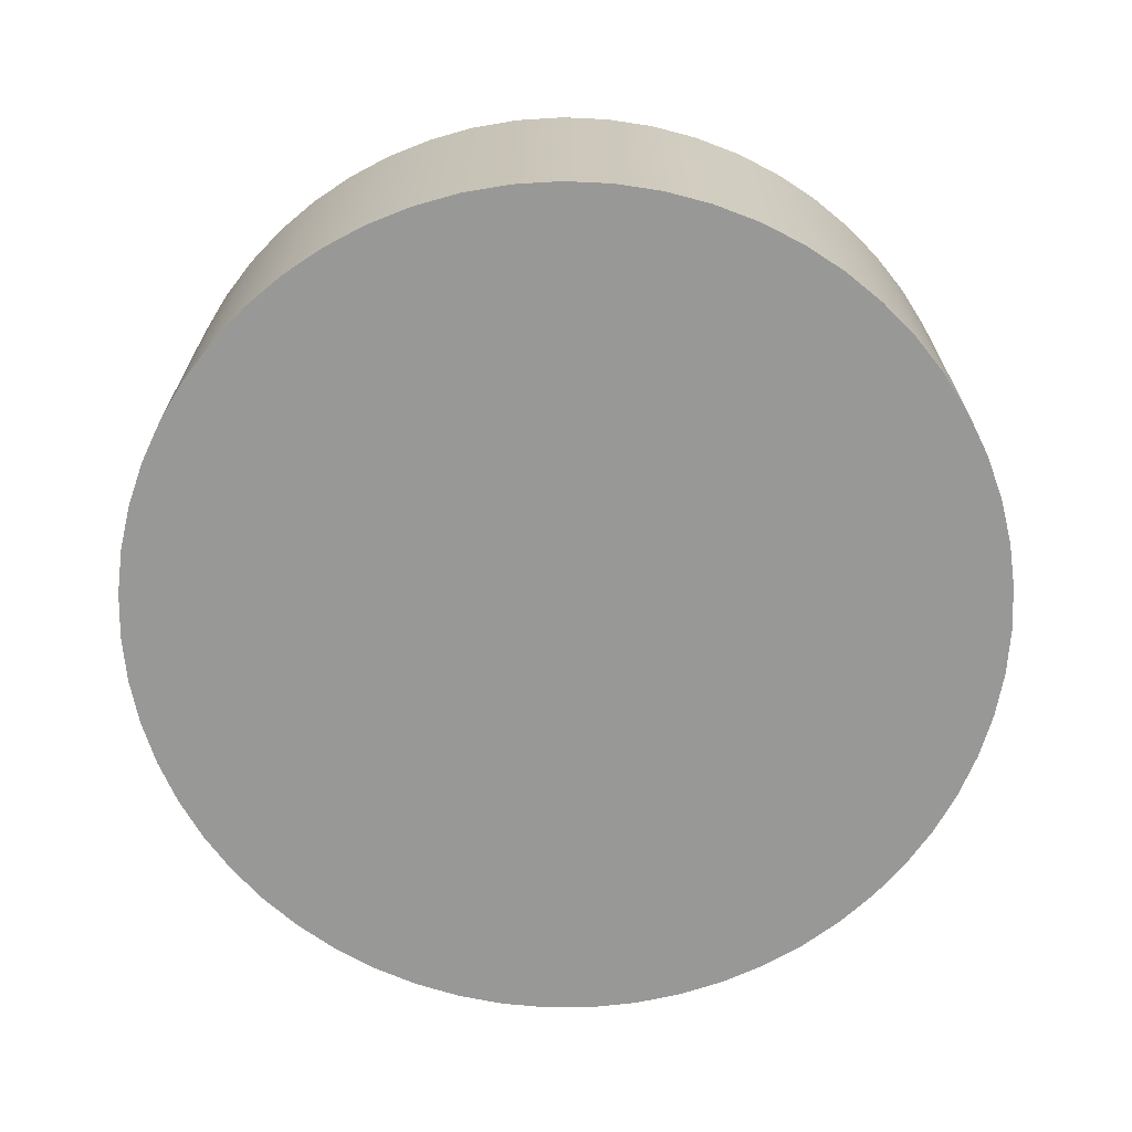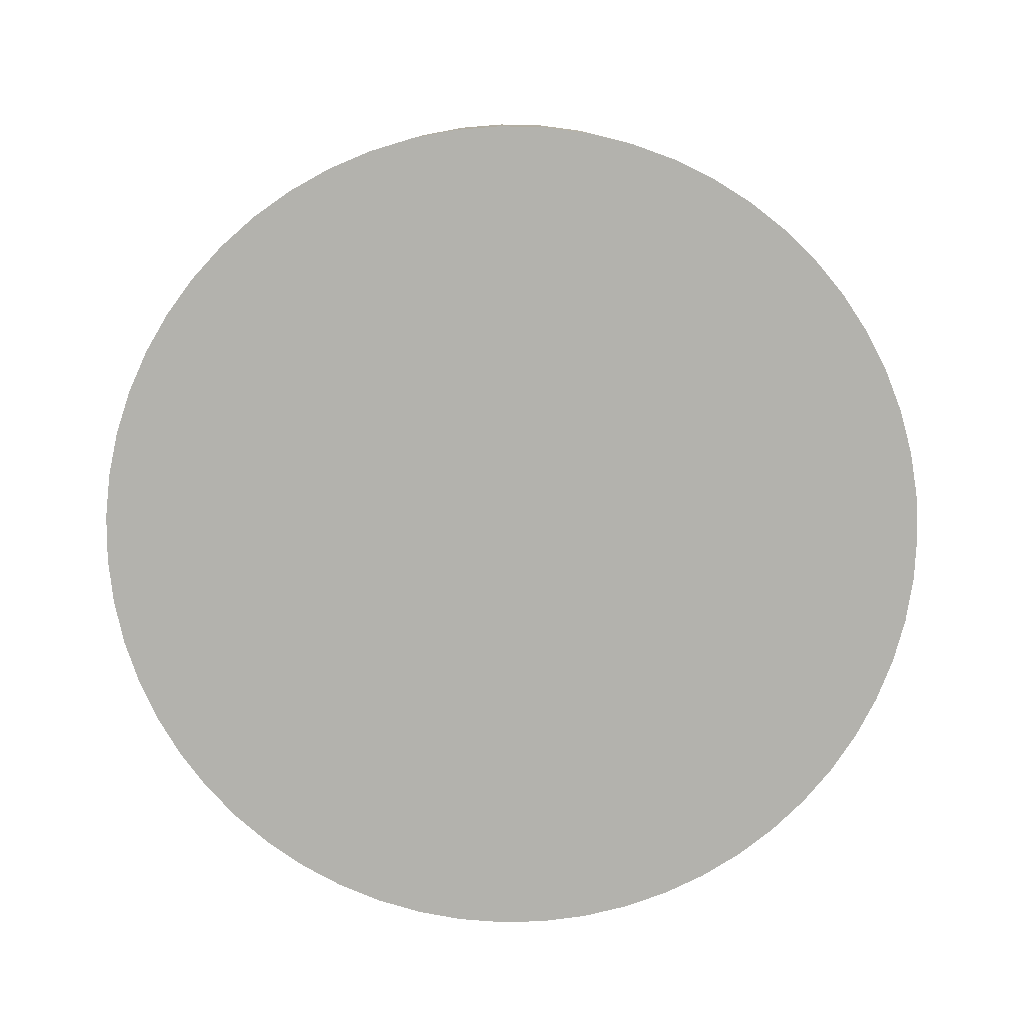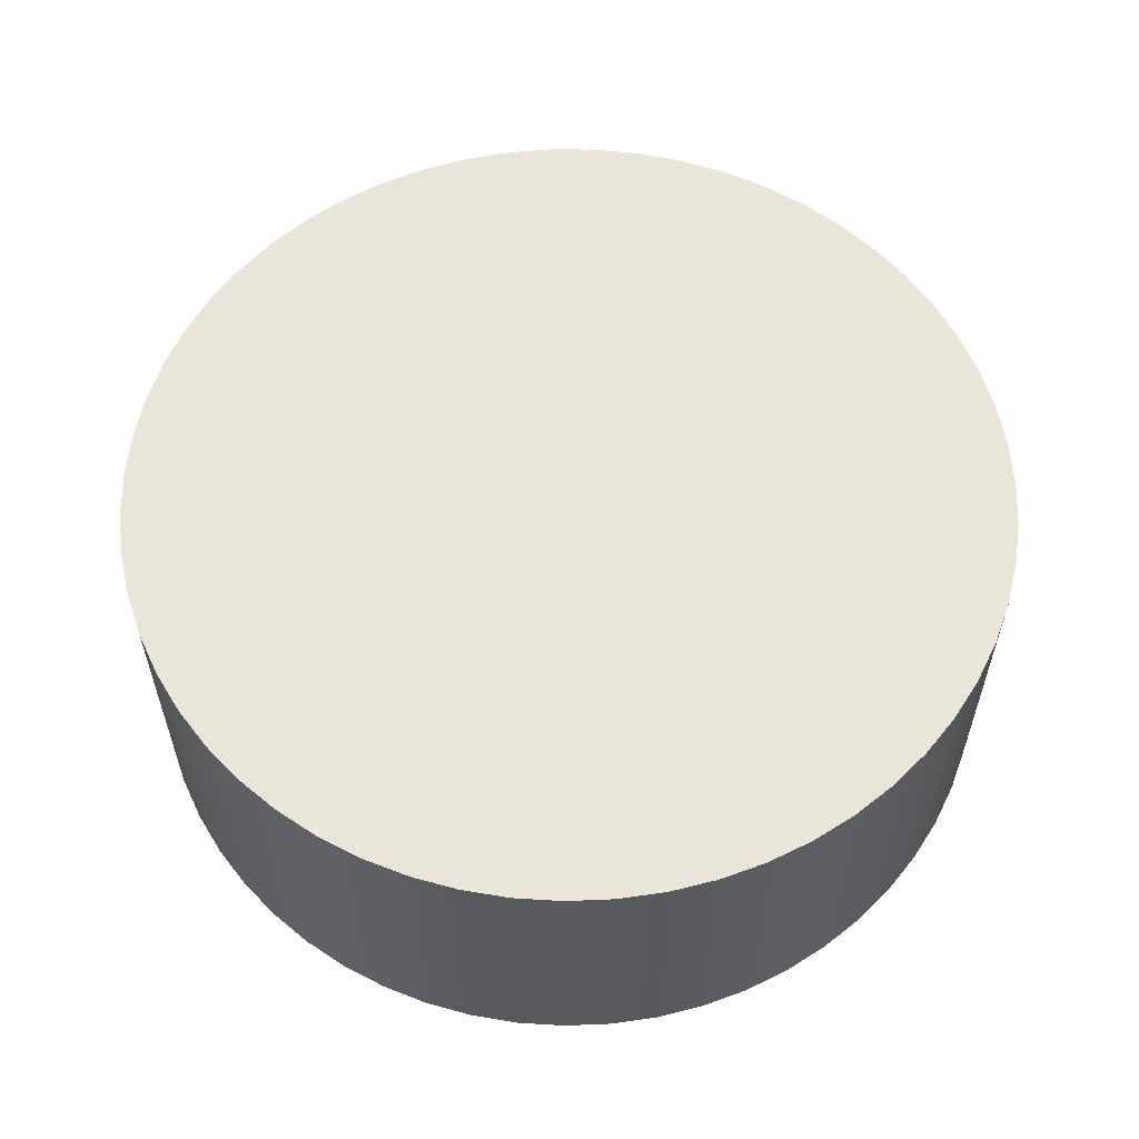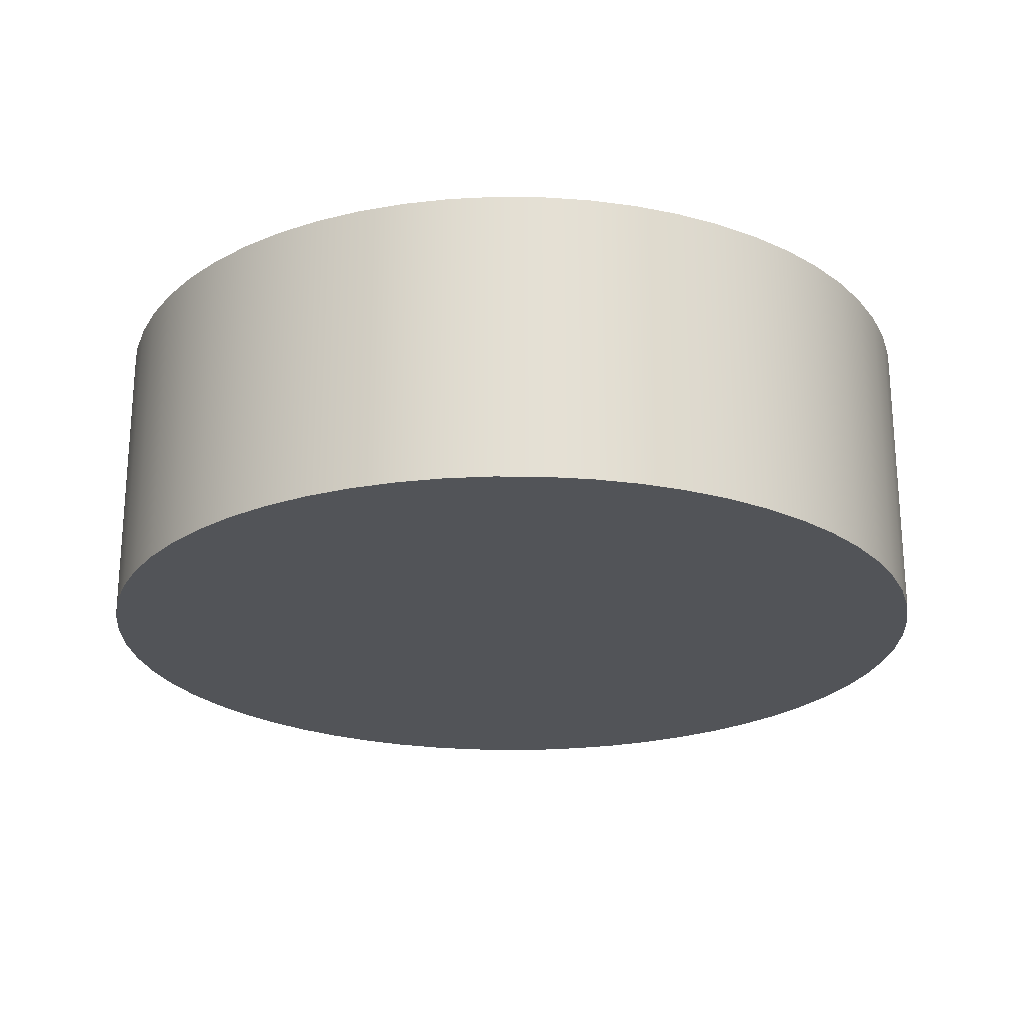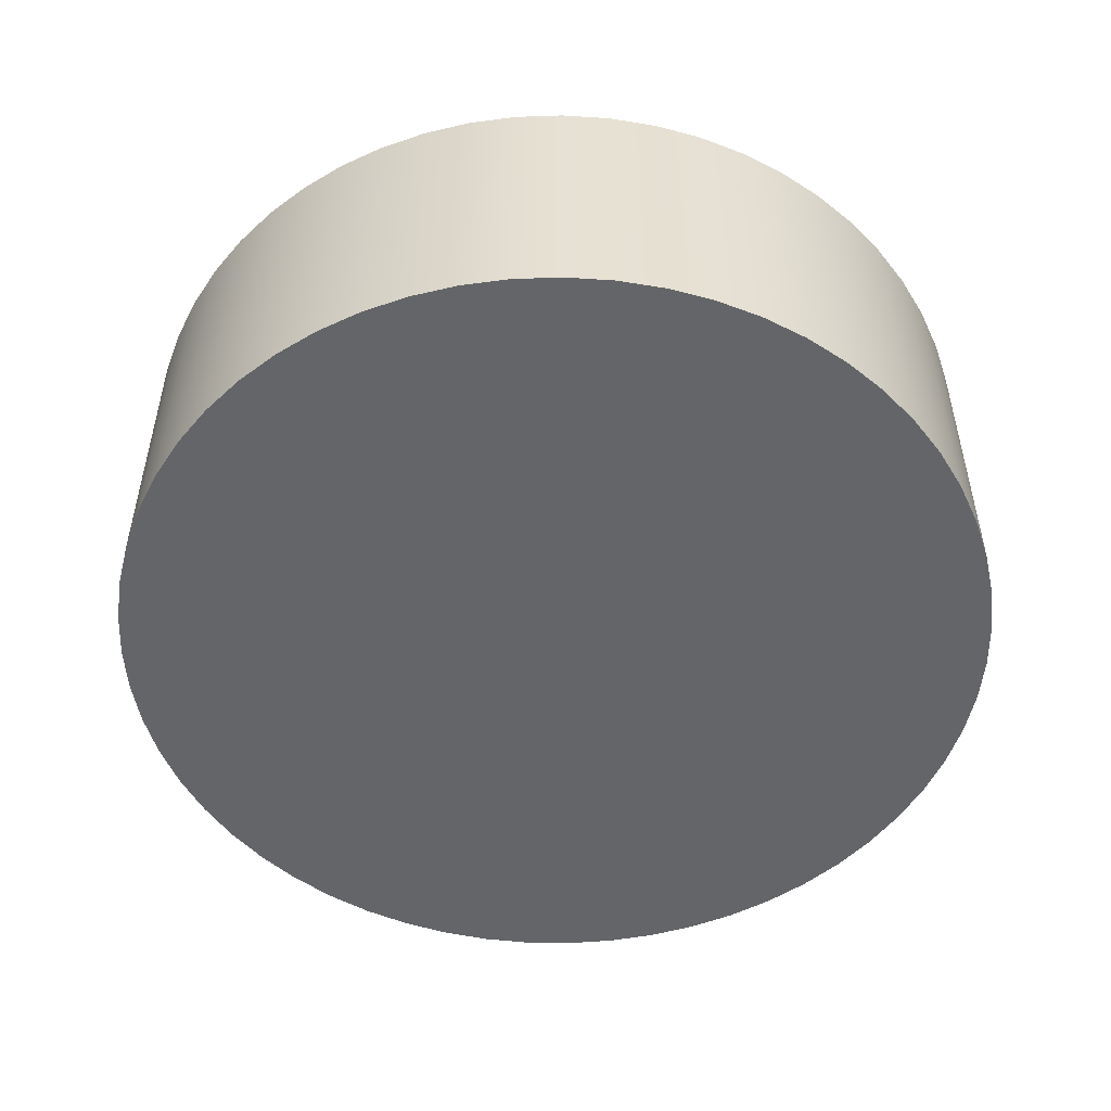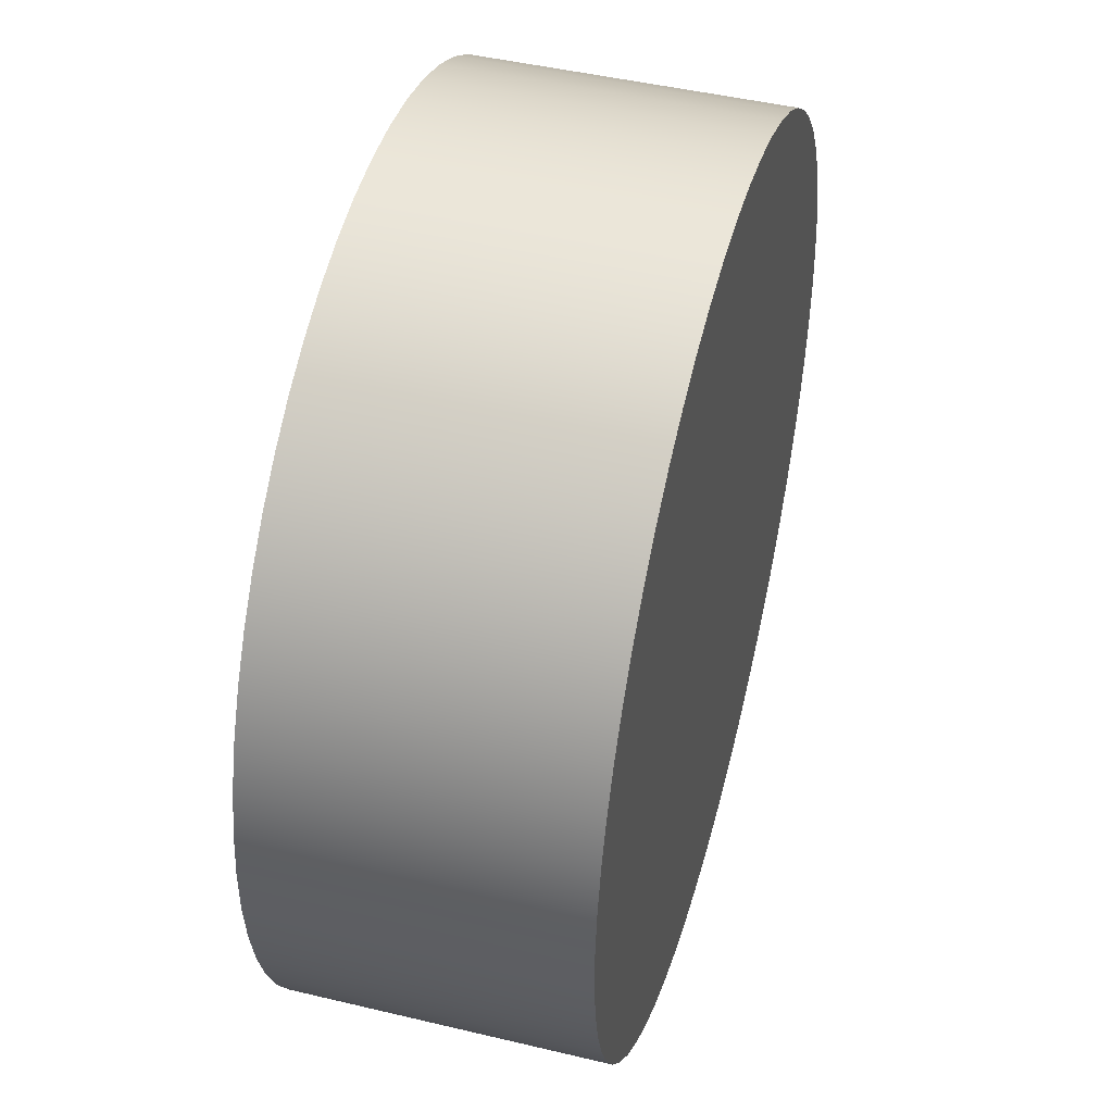
<metadata>
{"format":"obj","ext":"obj","renderer":"f3d","projection":"perspective","resolution":1024,"background":"white","views":[{"elev":-68.4,"azim":-71.2,"up":"+Z"},{"elev":-79.4,"azim":-118.9,"up":"+Z"},{"elev":58.3,"azim":-150.4,"up":"+Z"},{"elev":-23.2,"azim":101.3,"up":"+Z"},{"elev":-51.4,"azim":128.7,"up":"+Z"},{"elev":46.1,"azim":105.3,"up":"+Y"}]}
</metadata>
<code>
v -5.2 -6.368e-16 3.6
v -5.171 0.5527 3.6
v -5.082 1.099 3.6
v -4.937 1.633 3.6
v -4.735 2.149 3.6
v -4.48 2.64 3.6
v -4.174 3.101 3.6
v -3.821 3.527 3.6
v -3.424 3.913 3.6
v -2.989 4.255 3.6
v -2.52 4.549 3.6
v -2.022 4.791 3.6
v -1.501 4.979 3.6
v -0.9635 5.11 3.6
v -0.4149 5.183 3.6
v 0.1384 5.198 3.6
v 0.6902 5.154 3.6
v 1.234 5.051 3.6
v 1.764 4.892 3.6
v 2.274 4.676 3.6
v 2.758 4.408 3.6
v 3.211 4.09 3.6
v 3.628 3.726 3.6
v 4.003 3.319 3.6
v 4.333 2.875 3.6
v 4.614 2.398 3.6
v 4.843 1.894 3.6
v 5.017 1.368 3.6
v 5.134 0.8271 3.6
v 5.193 0.2768 3.6
v 5.193 -0.2768 3.6
v 5.134 -0.8271 3.6
v 5.017 -1.368 3.6
v 4.843 -1.894 3.6
v 4.614 -2.398 3.6
v 4.333 -2.875 3.6
v 4.003 -3.319 3.6
v 3.628 -3.726 3.6
v 3.211 -4.09 3.6
v 2.758 -4.408 3.6
v 2.274 -4.676 3.6
v 1.764 -4.892 3.6
v 1.234 -5.051 3.6
v 0.6902 -5.154 3.6
v 0.1384 -5.198 3.6
v -0.4149 -5.183 3.6
v -0.9635 -5.11 3.6
v -1.501 -4.979 3.6
v -2.022 -4.791 3.6
v -2.52 -4.549 3.6
v -2.989 -4.255 3.6
v -3.424 -3.913 3.6
v -3.821 -3.527 3.6
v -4.174 -3.101 3.6
v -4.48 -2.64 3.6
v -4.735 -2.149 3.6
v -4.937 -1.633 3.6
v -5.082 -1.099 3.6
v -5.171 -0.5527 3.6
v -5.2 -6.368e-16 0
v -5.171 -0.5527 0
v -5.082 -1.099 0
v -4.937 -1.633 0
v -4.735 -2.149 0
v -4.48 -2.64 0
v -4.174 -3.101 0
v -3.821 -3.527 0
v -3.424 -3.913 0
v -2.989 -4.255 0
v -2.52 -4.549 0
v -2.022 -4.791 0
v -1.501 -4.979 0
v -0.9635 -5.11 0
v -0.4149 -5.183 0
v 0.1384 -5.198 0
v 0.6902 -5.154 0
v 1.234 -5.051 0
v 1.764 -4.892 0
v 2.274 -4.676 0
v 2.758 -4.408 0
v 3.211 -4.09 0
v 3.628 -3.726 0
v 4.003 -3.319 0
v 4.333 -2.875 0
v 4.614 -2.398 0
v 4.843 -1.894 0
v 5.017 -1.368 0
v 5.134 -0.8271 0
v 5.193 -0.2768 0
v 5.193 0.2768 0
v 5.134 0.8271 0
v 5.017 1.368 0
v 4.843 1.894 0
v 4.614 2.398 0
v 4.333 2.875 0
v 4.003 3.319 0
v 3.628 3.726 0
v 3.211 4.09 0
v 2.758 4.408 0
v 2.274 4.676 0
v 1.764 4.892 0
v 1.234 5.051 0
v 0.6902 5.154 0
v 0.1384 5.198 0
v -0.4149 5.183 0
v -0.9635 5.11 0
v -1.501 4.979 0
v -2.022 4.791 0
v -2.52 4.549 0
v -2.989 4.255 0
v -3.424 3.913 0
v -3.821 3.527 0
v -4.174 3.101 0
v -4.48 2.64 0
v -4.735 2.149 0
v -4.937 1.633 0
v -5.082 1.099 0
v -5.171 0.5527 0
v -5.2 -6.368e-16 0
v -5.2 -6.368e-16 3.6
v -5.2 -6.368e-16 3.6
v -5.171 -0.5527 3.6
v -5.082 -1.099 3.6
v -4.937 -1.633 3.6
v -4.735 -2.149 3.6
v -4.48 -2.64 3.6
v -4.174 -3.101 3.6
v -3.821 -3.527 3.6
v -3.424 -3.913 3.6
v -2.989 -4.255 3.6
v -2.52 -4.549 3.6
v -2.022 -4.791 3.6
v -1.501 -4.979 3.6
v -0.9635 -5.11 3.6
v -0.4149 -5.183 3.6
v 0.1384 -5.198 3.6
v 0.6902 -5.154 3.6
v 1.234 -5.051 3.6
v 1.764 -4.892 3.6
v 2.274 -4.676 3.6
v 2.758 -4.408 3.6
v 3.211 -4.09 3.6
v 3.628 -3.726 3.6
v 4.003 -3.319 3.6
v 4.333 -2.875 3.6
v 4.614 -2.398 3.6
v 4.843 -1.894 3.6
v 5.017 -1.368 3.6
v 5.134 -0.8271 3.6
v 5.193 -0.2768 3.6
v 5.193 0.2768 3.6
v 5.134 0.8271 3.6
v 5.017 1.368 3.6
v 4.843 1.894 3.6
v 4.614 2.398 3.6
v 4.333 2.875 3.6
v 4.003 3.319 3.6
v 3.628 3.726 3.6
v 3.211 4.09 3.6
v 2.758 4.408 3.6
v 2.274 4.676 3.6
v 1.764 4.892 3.6
v 1.234 5.051 3.6
v 0.6902 5.154 3.6
v 0.1384 5.198 3.6
v -0.4149 5.183 3.6
v -0.9635 5.11 3.6
v -1.501 4.979 3.6
v -2.022 4.791 3.6
v -2.52 4.549 3.6
v -2.989 4.255 3.6
v -3.424 3.913 3.6
v -3.821 3.527 3.6
v -4.174 3.101 3.6
v -4.48 2.64 3.6
v -4.735 2.149 3.6
v -4.937 1.633 3.6
v -5.082 1.099 3.6
v -5.171 0.5527 3.6
v -5.2 -6.368e-16 0
v -5.171 0.5527 0
v -5.082 1.099 0
v -4.937 1.633 0
v -4.735 2.149 0
v -4.48 2.64 0
v -4.174 3.101 0
v -3.821 3.527 0
v -3.424 3.913 0
v -2.989 4.255 0
v -2.52 4.549 0
v -2.022 4.791 0
v -1.501 4.979 0
v -0.9635 5.11 0
v -0.4149 5.183 0
v 0.1384 5.198 0
v 0.6902 5.154 0
v 1.234 5.051 0
v 1.764 4.892 0
v 2.274 4.676 0
v 2.758 4.408 0
v 3.211 4.09 0
v 3.628 3.726 0
v 4.003 3.319 0
v 4.333 2.875 0
v 4.614 2.398 0
v 4.843 1.894 0
v 5.017 1.368 0
v 5.134 0.8271 0
v 5.193 0.2768 0
v 5.193 -0.2768 0
v 5.134 -0.8271 0
v 5.017 -1.368 0
v 4.843 -1.894 0
v 4.614 -2.398 0
v 4.333 -2.875 0
v 4.003 -3.319 0
v 3.628 -3.726 0
v 3.211 -4.09 0
v 2.758 -4.408 0
v 2.274 -4.676 0
v 1.764 -4.892 0
v 1.234 -5.051 0
v 0.6902 -5.154 0
v 0.1384 -5.198 0
v -0.4149 -5.183 0
v -0.9635 -5.11 0
v -1.501 -4.979 0
v -2.022 -4.791 0
v -2.52 -4.549 0
v -2.989 -4.255 0
v -3.424 -3.913 0
v -3.821 -3.527 0
v -4.174 -3.101 0
v -4.48 -2.64 0
v -4.735 -2.149 0
v -4.937 -1.633 0
v -5.082 -1.099 0
v -5.171 -0.5527 0
g 4ce8085c-e2e4-11ea-930d-54bf646e7e1f
f 2 118 1
f 1 118 119
f 120 60 59
f 59 60 61
f 59 61 58
f 58 61 62
f 58 62 57
f 57 62 63
f 57 63 56
f 56 63 64
f 56 64 55
f 55 64 65
f 55 65 54
f 54 65 66
f 54 66 53
f 53 66 67
f 53 67 52
f 52 67 68
f 52 68 51
f 51 68 69
f 51 69 50
f 50 69 70
f 50 70 49
f 49 70 71
f 49 71 48
f 48 71 72
f 48 72 47
f 47 72 73
f 47 73 46
f 46 73 74
f 46 74 45
f 45 74 75
f 45 75 44
f 44 75 76
f 44 76 43
f 43 76 77
f 43 77 42
f 42 77 78
f 42 78 41
f 41 78 79
f 41 79 40
f 40 79 80
f 40 80 39
f 39 80 81
f 39 81 38
f 38 81 82
f 38 82 37
f 37 82 83
f 37 83 36
f 36 83 84
f 36 84 35
f 35 84 85
f 35 85 34
f 34 85 86
f 34 86 33
f 33 86 87
f 33 87 32
f 32 87 88
f 32 88 31
f 31 88 89
f 31 89 30
f 30 89 90
f 30 90 29
f 29 90 91
f 29 91 28
f 28 91 92
f 28 92 27
f 27 92 93
f 27 93 26
f 26 93 94
f 26 94 25
f 25 94 95
f 25 95 24
f 24 95 96
f 24 96 23
f 23 96 97
f 23 97 22
f 22 97 98
f 22 98 21
f 21 98 99
f 21 99 20
f 20 99 100
f 20 100 19
f 19 100 101
f 19 101 18
f 18 101 102
f 18 102 17
f 17 102 103
f 17 103 16
f 16 103 104
f 16 104 15
f 15 104 105
f 15 105 14
f 14 105 106
f 14 106 13
f 13 106 107
f 13 107 12
f 12 107 108
f 12 108 11
f 11 108 109
f 11 109 10
f 10 109 110
f 10 110 9
f 9 110 111
f 9 111 8
f 8 111 112
f 8 112 7
f 7 112 113
f 7 113 6
f 6 113 114
f 6 114 5
f 5 114 115
f 5 115 4
f 4 115 116
f 4 116 3
f 3 116 117
f 3 117 2
f 2 117 118
g 4ce8cba6-e2e4-11ea-a211-54bf646e7e1f
f 121 122 179
f 179 122 178
f 178 122 177
f 177 122 176
f 176 122 175
f 175 122 174
f 174 122 173
f 173 122 172
f 172 122 171
f 171 122 170
f 170 122 169
f 169 122 168
f 168 122 167
f 167 122 166
f 166 122 165
f 165 122 164
f 164 122 163
f 163 122 162
f 162 122 161
f 161 122 160
f 160 122 159
f 159 122 158
f 158 122 157
f 157 122 156
f 156 122 155
f 155 122 154
f 154 122 153
f 153 122 152
f 152 122 151
f 151 122 150
f 150 122 149
f 149 122 123
f 149 123 148
f 148 123 124
f 148 124 147
f 147 124 125
f 147 125 146
f 146 125 126
f 146 126 145
f 145 126 127
f 145 127 144
f 144 127 128
f 144 128 143
f 143 128 129
f 143 129 142
f 142 129 130
f 142 130 141
f 141 130 131
f 141 131 140
f 140 131 132
f 140 132 139
f 139 132 133
f 139 133 138
f 138 133 134
f 138 134 137
f 137 134 135
f 137 135 136
g 4ce967e6-e2e4-11ea-8562-54bf646e7e1f
f 180 181 238
f 238 181 182
f 238 182 183
f 183 184 238
f 238 184 185
f 238 185 186
f 186 187 238
f 238 187 188
f 238 188 189
f 189 190 238
f 238 190 191
f 238 191 192
f 192 193 238
f 238 193 194
f 238 194 195
f 195 196 238
f 238 196 197
f 238 197 198
f 198 199 238
f 238 199 200
f 238 200 201
f 201 202 238
f 238 202 203
f 238 203 204
f 204 205 238
f 238 205 206
f 238 206 207
f 207 208 238
f 238 208 209
f 238 209 210
f 210 211 238
f 238 211 237
f 237 211 212
f 237 212 236
f 236 212 213
f 236 213 235
f 235 213 214
f 235 214 234
f 234 214 215
f 234 215 233
f 233 215 216
f 233 216 232
f 232 216 217
f 232 217 231
f 231 217 218
f 231 218 230
f 230 218 219
f 230 219 229
f 229 219 220
f 229 220 228
f 228 220 221
f 228 221 227
f 227 221 222
f 227 222 226
f 226 222 223
f 226 223 225
f 225 223 224

</code>
